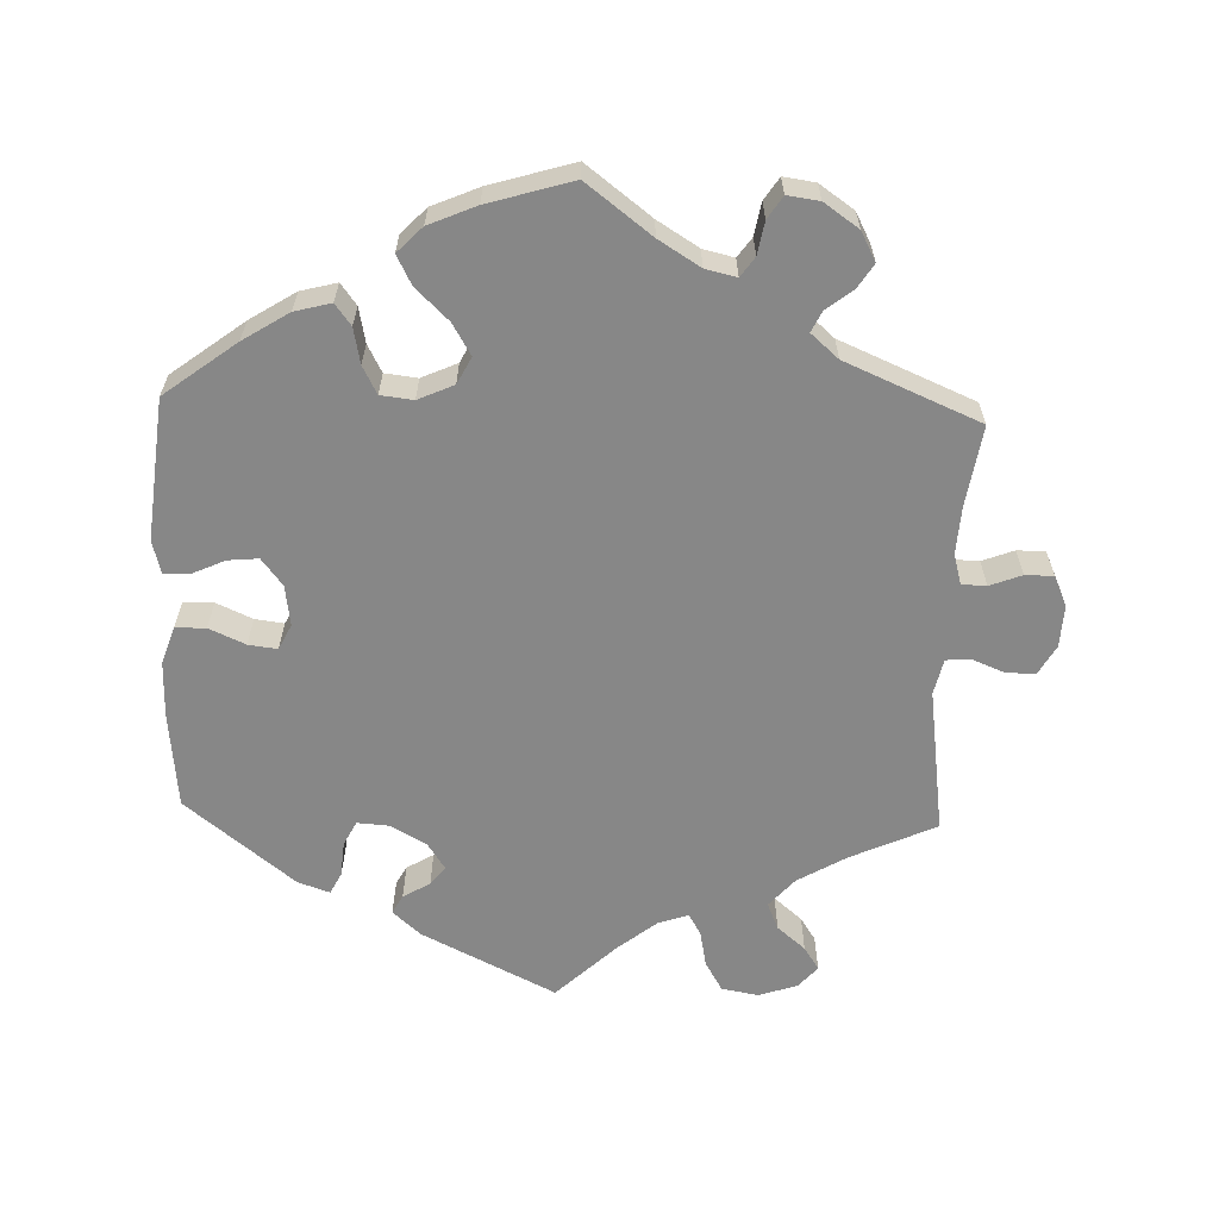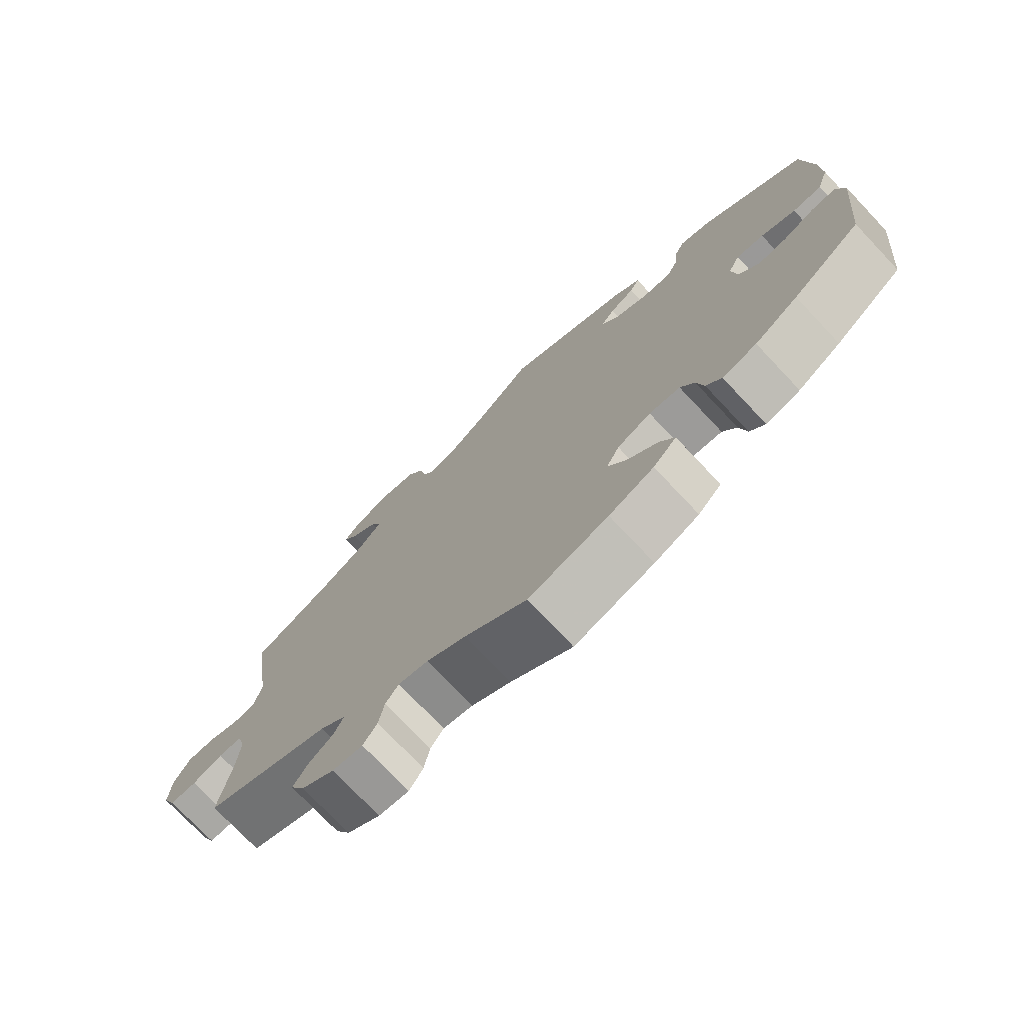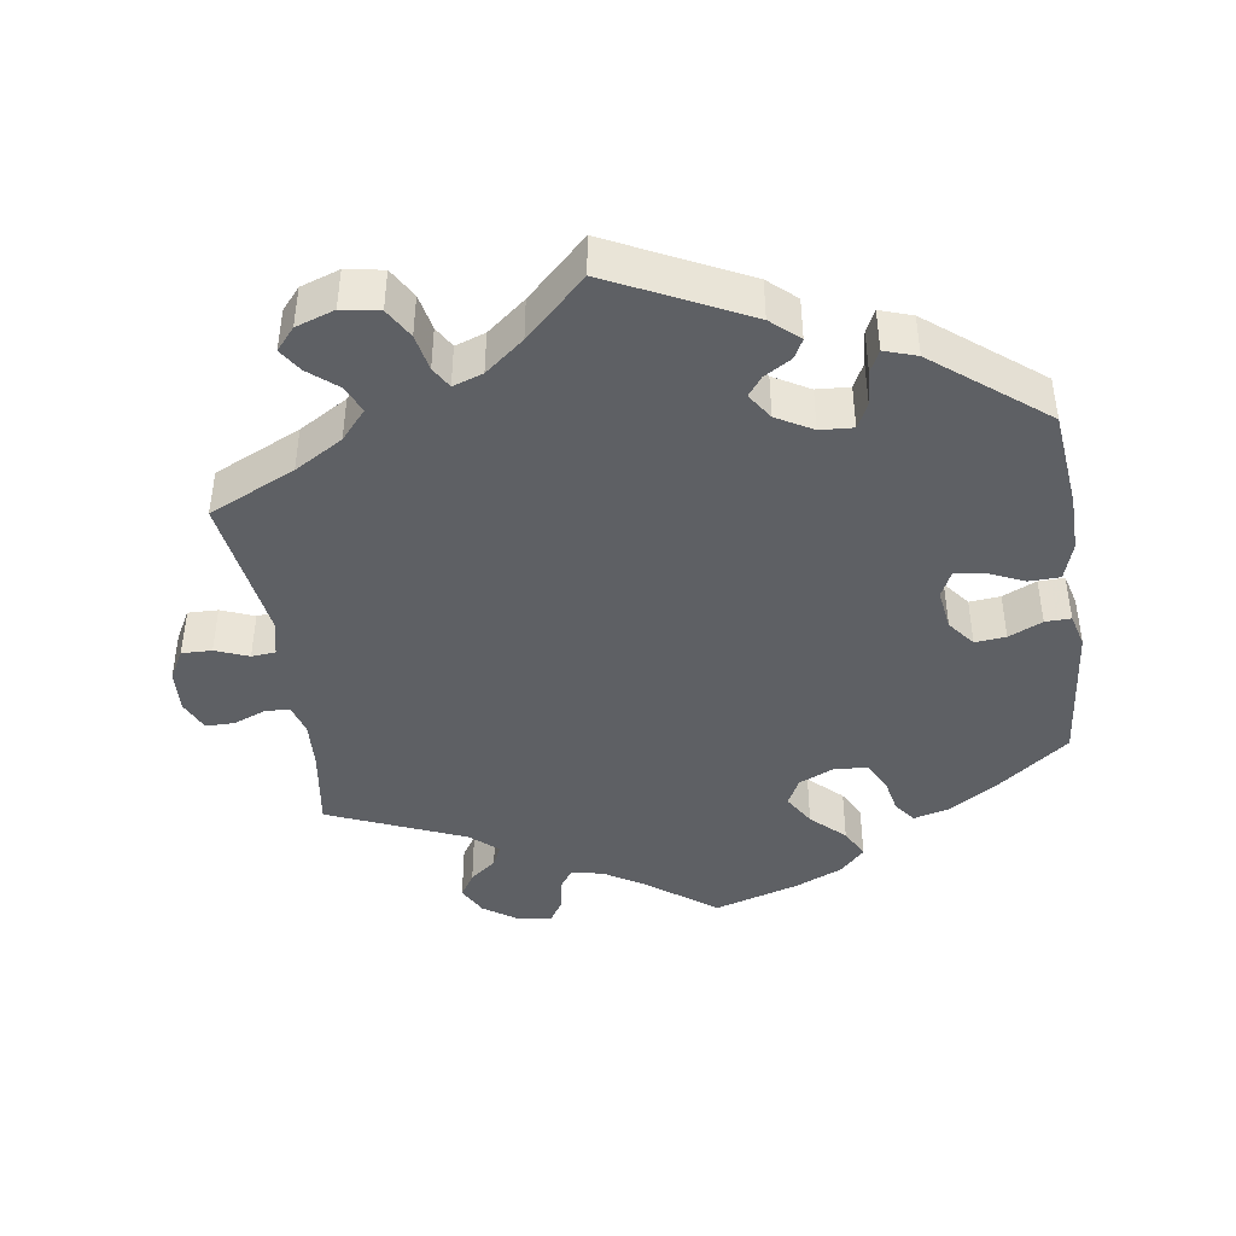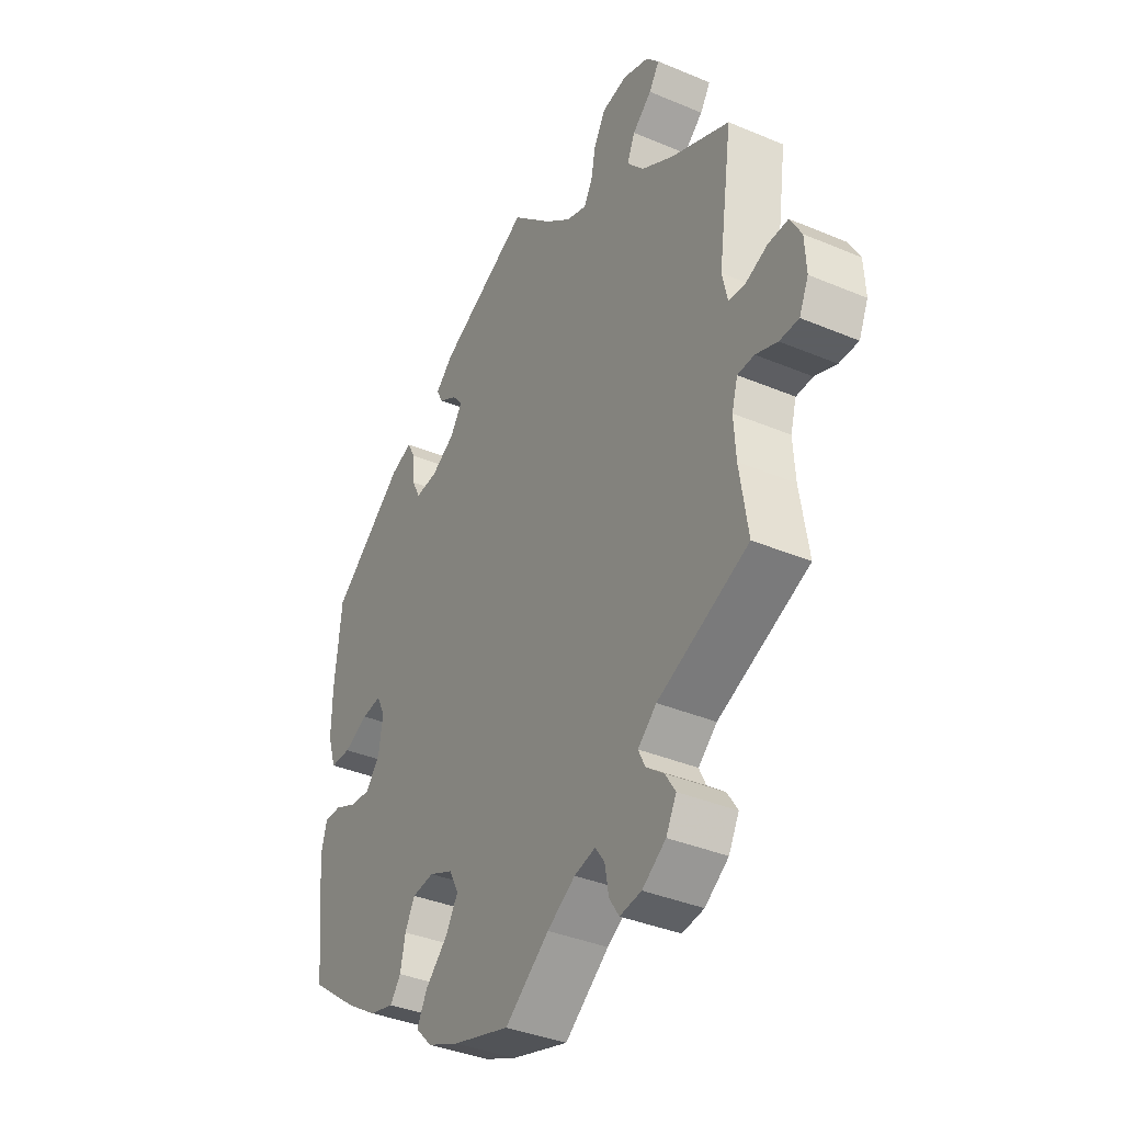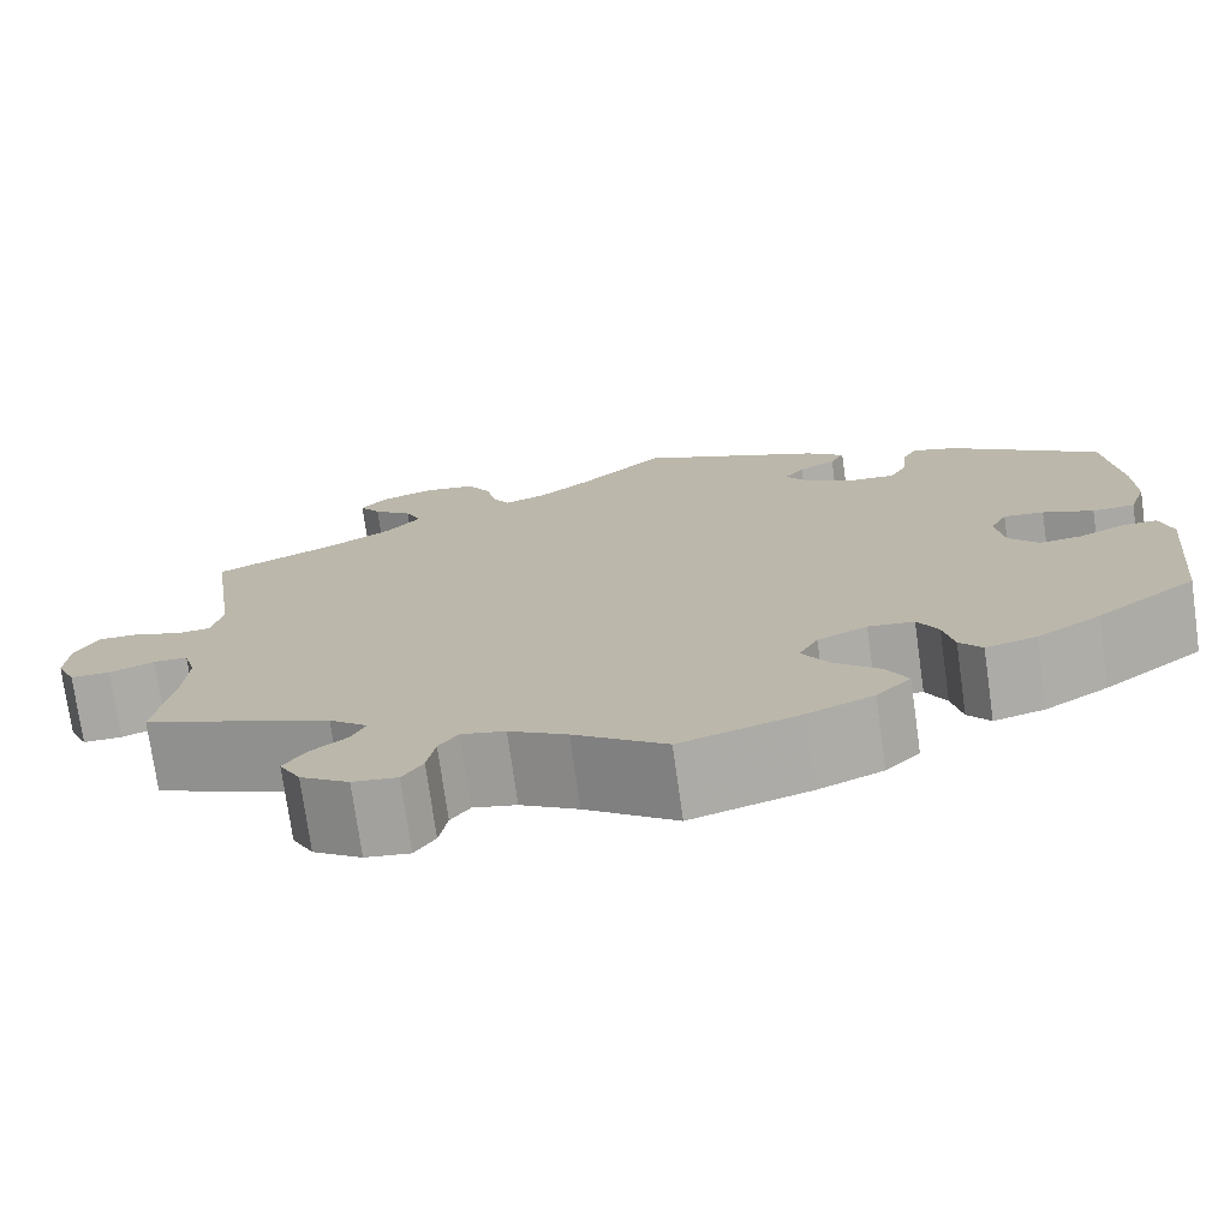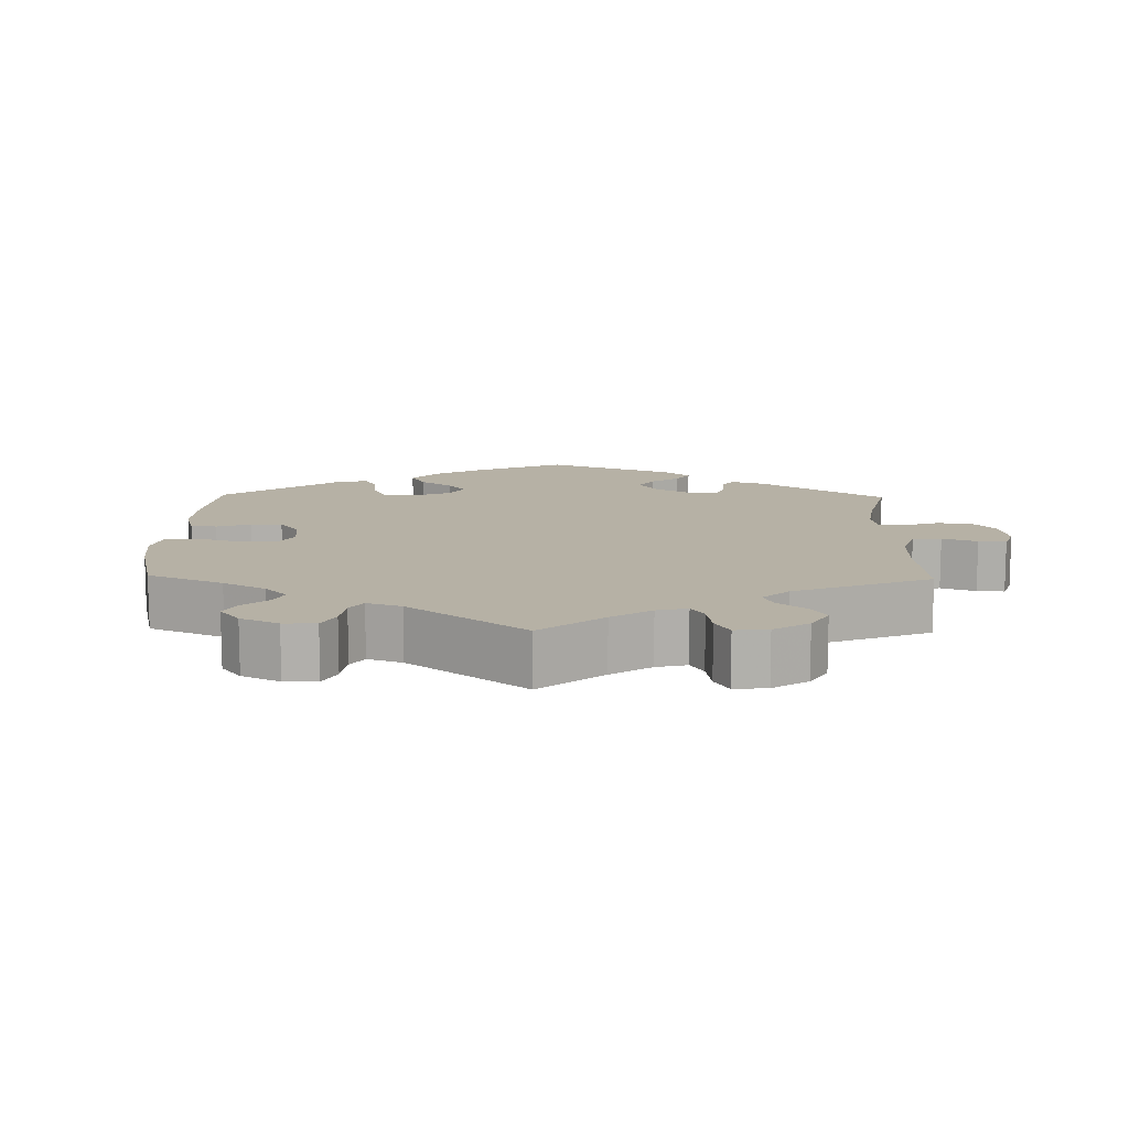
<metadata>
{"format":"obj","ext":"obj","renderer":"f3d","projection":"perspective","resolution":1024,"background":"white","views":[{"elev":-62.4,"azim":177.9,"up":"+Y"},{"elev":-74.9,"azim":43.4,"up":"+Z"},{"elev":-43.1,"azim":8.6,"up":"+Y"},{"elev":-37.4,"azim":-118.4,"up":"+Z"},{"elev":-74.8,"azim":8.0,"up":"+Z"},{"elev":12.0,"azim":-118.8,"up":"+Y"}]}
</metadata>
<code>
v -0.484 0.07 -0.178
v -0.48 0.07 -0.112
v -0.492 0.07 -0.07
v -0.526 0.07 -0.069
v -0.57 0.07 -0.086
v -0.609 0.07 -0.086
v -0.628 0.07 -0.044
v -0.625 0.07 0.014
v -0.602 0.07 0.055
v -0.561 0.07 0.054
v -0.516 0.07 0.036
v -0.483 0.07 0.039
v -0.472 0.07 0.088
v -0.501 0.07 0.289
v -0.383 0.07 0.343
v -0.317 0.07 0.382
v -0.282 0.07 0.422
v -0.298 0.07 0.459
v -0.337 0.07 0.492
v -0.358 0.07 0.524
v -0.332 0.07 0.554
v -0.279 0.07 0.572
v -0.228 0.07 0.563
v -0.204 0.07 0.522
v -0.194 0.07 0.472
v -0.177 0.07 0.443
v -0.136 0.07 0.457
v -0.083 0.07 0.499
v 0 0.07 0.578
v 0.185 0.07 0.487
v 0.223 0.07 0.453
v 0.209 0.07 0.427
v 0.172 0.07 0.405
v 0.152 0.07 0.379
v 0.176 0.07 0.343
v 0.225 0.07 0.315
v 0.27 0.07 0.312
v 0.287 0.07 0.346
v 0.291 0.07 0.394
v 0.306 0.07 0.424
v 0.35 0.07 0.409
v 0.5 0.07 0.29
v 0.514 0.07 0.157
v 0.515 0.07 0.08
v 0.498 0.07 0.028
v 0.456 0.07 0.027
v 0.406 0.07 0.049
v 0.366 0.07 0.054
v 0.349 0.07 0.019
v 0.357 0.07 -0.037
v 0.386 0.07 -0.074
v 0.428 0.07 -0.07
v 0.474 0.07 -0.049
v 0.509 0.07 -0.048
v 0.521 0.07 -0.094
v 0.501 0.07 -0.288
v 0.402 0.07 -0.363
v 0.339 0.07 -0.403
v 0.289 0.07 -0.416
v 0.267 0.07 -0.387
v 0.257 0.07 -0.338
v 0.237 0.07 -0.3
v 0.192 0.07 -0.295
v 0.143 0.07 -0.317
v 0.124 0.07 -0.354
v 0.15 0.07 -0.397
v 0.195 0.07 -0.44
v 0.216 0.07 -0.48
v 0.182 0.07 -0.515
v 0.117 0.07 -0.543
v 0.001 0.07 -0.578
v -0.089 0.07 -0.51
v -0.146 0.07 -0.475
v -0.189 0.07 -0.465
v -0.208 0.07 -0.492
v -0.216 0.07 -0.537
v -0.236 0.07 -0.568
v -0.28 0.07 -0.562
v -0.328 0.07 -0.529
v -0.349 0.07 -0.489
v -0.328 0.07 -0.456
v -0.292 0.07 -0.428
v -0.278 0.07 -0.399
v -0.316 0.07 -0.366
v -0.501 0.07 -0.288
v -0.484 0 -0.178
v -0.48 0 -0.112
v -0.492 0 -0.07
v -0.526 0 -0.069
v -0.57 0 -0.086
v -0.609 0 -0.086
v -0.628 0 -0.044
v -0.625 0 0.014
v -0.602 0 0.055
v -0.561 0 0.054
v -0.516 0 0.036
v -0.483 0 0.039
v -0.472 0 0.088
v -0.501 0 0.289
v -0.383 0 0.343
v -0.317 0 0.382
v -0.282 0 0.422
v -0.298 0 0.459
v -0.337 0 0.492
v -0.358 0 0.524
v -0.332 0 0.554
v -0.279 0 0.572
v -0.228 0 0.563
v -0.204 0 0.522
v -0.194 0 0.472
v -0.177 0 0.443
v -0.136 0 0.457
v -0.083 0 0.499
v 0 0 0.578
v 0.185 0 0.487
v 0.223 0 0.453
v 0.209 0 0.427
v 0.172 0 0.405
v 0.152 0 0.379
v 0.176 0 0.343
v 0.225 0 0.315
v 0.27 0 0.312
v 0.287 0 0.346
v 0.291 0 0.394
v 0.306 0 0.424
v 0.35 0 0.409
v 0.5 0 0.29
v 0.514 0 0.157
v 0.515 0 0.08
v 0.498 0 0.028
v 0.456 0 0.027
v 0.406 0 0.049
v 0.366 0 0.054
v 0.349 0 0.019
v 0.357 0 -0.037
v 0.386 0 -0.074
v 0.428 0 -0.07
v 0.474 0 -0.049
v 0.509 0 -0.048
v 0.521 0 -0.094
v 0.501 0 -0.288
v 0.402 0 -0.363
v 0.339 0 -0.403
v 0.289 0 -0.416
v 0.267 0 -0.387
v 0.257 0 -0.338
v 0.237 0 -0.3
v 0.192 0 -0.295
v 0.143 0 -0.317
v 0.124 0 -0.354
v 0.15 0 -0.397
v 0.195 0 -0.44
v 0.216 0 -0.48
v 0.182 0 -0.515
v 0.117 0 -0.543
v 0.001 0 -0.578
v -0.089 0 -0.51
v -0.146 0 -0.475
v -0.189 0 -0.465
v -0.208 0 -0.492
v -0.216 0 -0.537
v -0.236 0 -0.568
v -0.28 0 -0.562
v -0.328 0 -0.529
v -0.349 0 -0.489
v -0.328 0 -0.456
v -0.292 0 -0.428
v -0.278 0 -0.399
v -0.316 0 -0.366
v -0.501 0 -0.288
f 84 85 1
f 83 84 1 2
f 79 80 81 82
f 79 82 83
f 78 79 83
f 75 76 77 78
f 74 75 78 83
f 73 74 83 2
f 69 70 71 72
f 66 67 68 69
f 65 66 69 72
f 64 65 72 73
f 58 59 60 61
f 58 61 62
f 57 58 62
f 56 57 62
f 55 56 62 63
f 52 53 54 55
f 51 52 55 63
f 44 45 46 47
f 44 47 48
f 43 44 48
f 42 43 48
f 41 42 48
f 38 39 40 41
f 37 38 41 48
f 36 37 48 49
f 30 31 32 33
f 28 29 30 33
f 27 28 33 34
f 26 27 34 35
f 22 23 24 25
f 22 25 26
f 21 22 26
f 18 19 20 21
f 17 18 21 26
f 16 17 26 35
f 13 14 15
f 12 13 15 16
f 8 9 10 11
f 8 11 12
f 7 8 12
f 4 5 6 7
f 3 4 7 12
f 64 73 2 3
f 50 51 63 64
f 36 49 50 64
f 16 35 36 64
f 3 12 16 64
f 86 170 169
f 87 86 169 168
f 167 166 165 164
f 168 167 164
f 168 164 163
f 163 162 161 160
f 168 163 160 159
f 87 168 159 158
f 157 156 155 154
f 154 153 152 151
f 157 154 151 150
f 158 157 150 149
f 146 145 144 143
f 147 146 143
f 147 143 142
f 147 142 141
f 148 147 141 140
f 140 139 138 137
f 148 140 137 136
f 132 131 130 129
f 133 132 129
f 133 129 128
f 133 128 127
f 133 127 126
f 126 125 124 123
f 133 126 123 122
f 134 133 122 121
f 118 117 116 115
f 118 115 114 113
f 119 118 113 112
f 120 119 112 111
f 110 109 108 107
f 111 110 107
f 111 107 106
f 106 105 104 103
f 111 106 103 102
f 120 111 102 101
f 100 99 98
f 101 100 98 97
f 96 95 94 93
f 97 96 93
f 97 93 92
f 92 91 90 89
f 97 92 89 88
f 88 87 158 149
f 149 148 136 135
f 149 135 134 121
f 149 121 120 101
f 149 101 97 88
f 1 86 87 2
f 2 87 88 3
f 3 88 89 4
f 4 89 90 5
f 5 90 91 6
f 6 91 92 7
f 7 92 93 8
f 8 93 94 9
f 9 94 95 10
f 10 95 96 11
f 11 96 97 12
f 12 97 98 13
f 13 98 99 14
f 14 99 100 15
f 15 100 101 16
f 16 101 102 17
f 17 102 103 18
f 18 103 104 19
f 19 104 105 20
f 20 105 106 21
f 21 106 107 22
f 22 107 108 23
f 23 108 109 24
f 24 109 110 25
f 25 110 111 26
f 26 111 112 27
f 27 112 113 28
f 28 113 114 29
f 29 114 115 30
f 30 115 116 31
f 31 116 117 32
f 32 117 118 33
f 33 118 119 34
f 34 119 120 35
f 35 120 121 36
f 36 121 122 37
f 37 122 123 38
f 38 123 124 39
f 39 124 125 40
f 40 125 126 41
f 41 126 127 42
f 42 127 128 43
f 43 128 129 44
f 44 129 130 45
f 45 130 131 46
f 46 131 132 47
f 47 132 133 48
f 48 133 134 49
f 49 134 135 50
f 50 135 136 51
f 51 136 137 52
f 52 137 138 53
f 53 138 139 54
f 54 139 140 55
f 55 140 141 56
f 56 141 142 57
f 57 142 143 58
f 58 143 144 59
f 59 144 145 60
f 60 145 146 61
f 61 146 147 62
f 62 147 148 63
f 63 148 149 64
f 64 149 150 65
f 65 150 151 66
f 66 151 152 67
f 67 152 153 68
f 68 153 154 69
f 69 154 155 70
f 70 155 156 71
f 71 156 157 72
f 72 157 158 73
f 73 158 159 74
f 74 159 160 75
f 75 160 161 76
f 76 161 162 77
f 77 162 163 78
f 78 163 164 79
f 79 164 165 80
f 80 165 166 81
f 81 166 167 82
f 82 167 168 83
f 83 168 169 84
f 84 169 170 85
f 85 170 86 1

</code>
